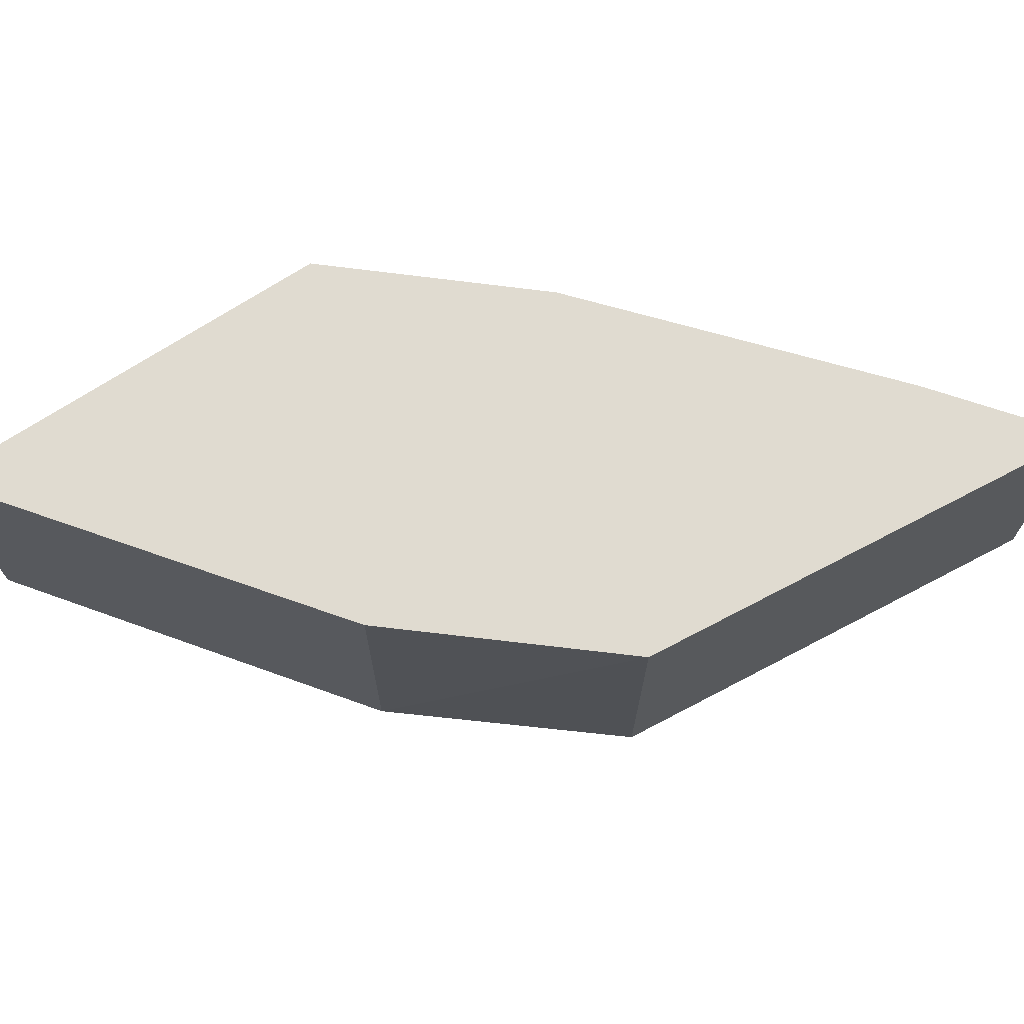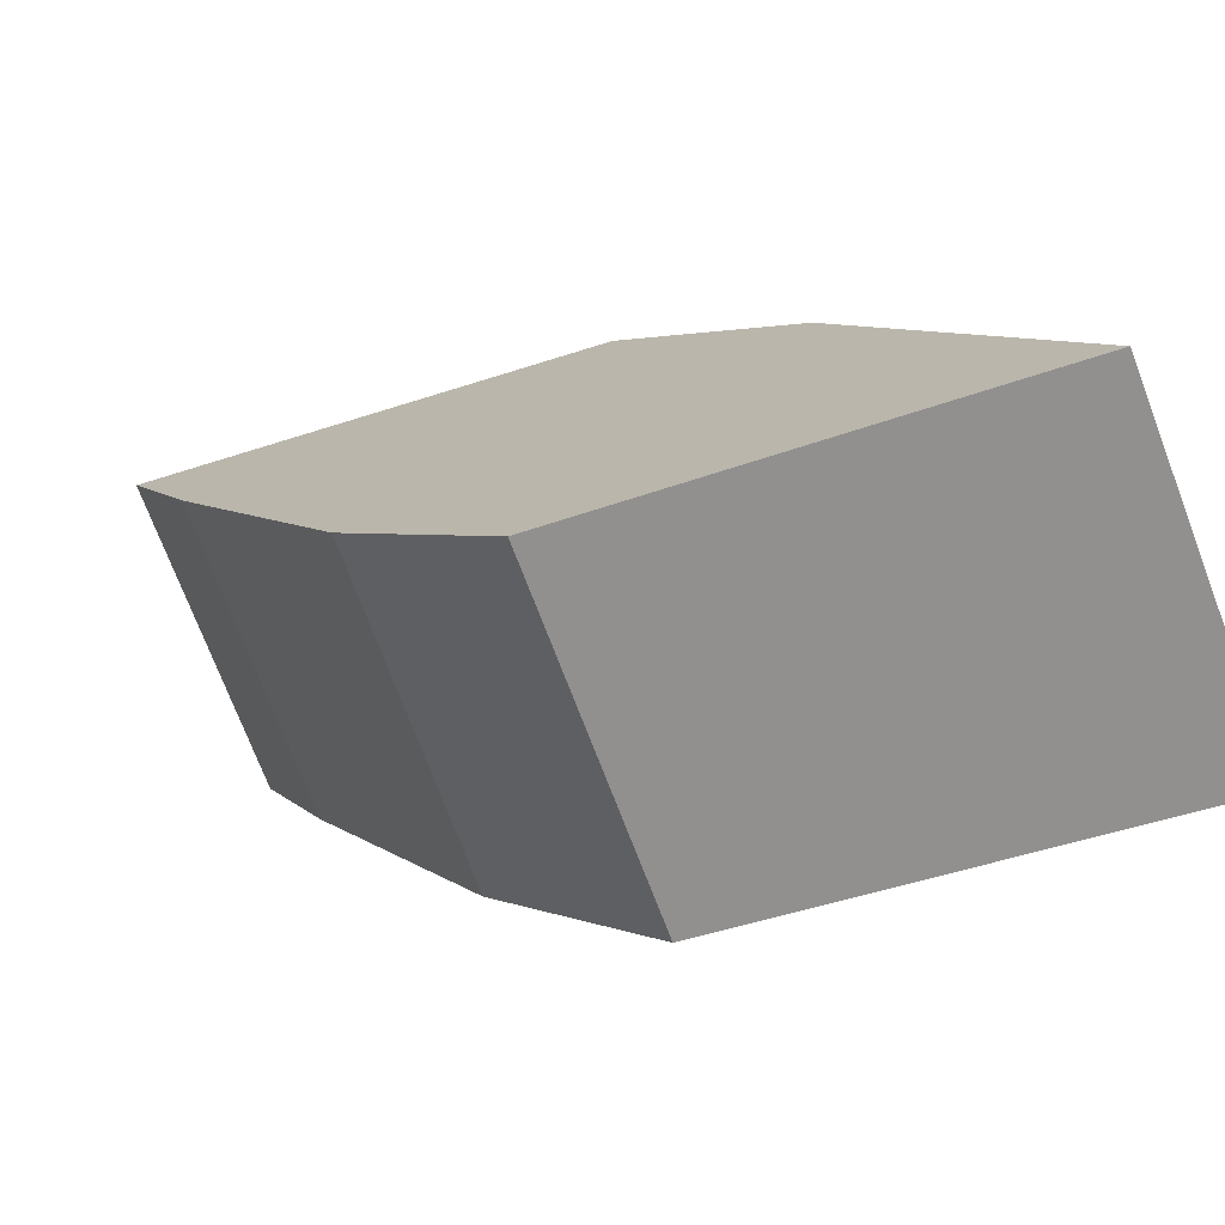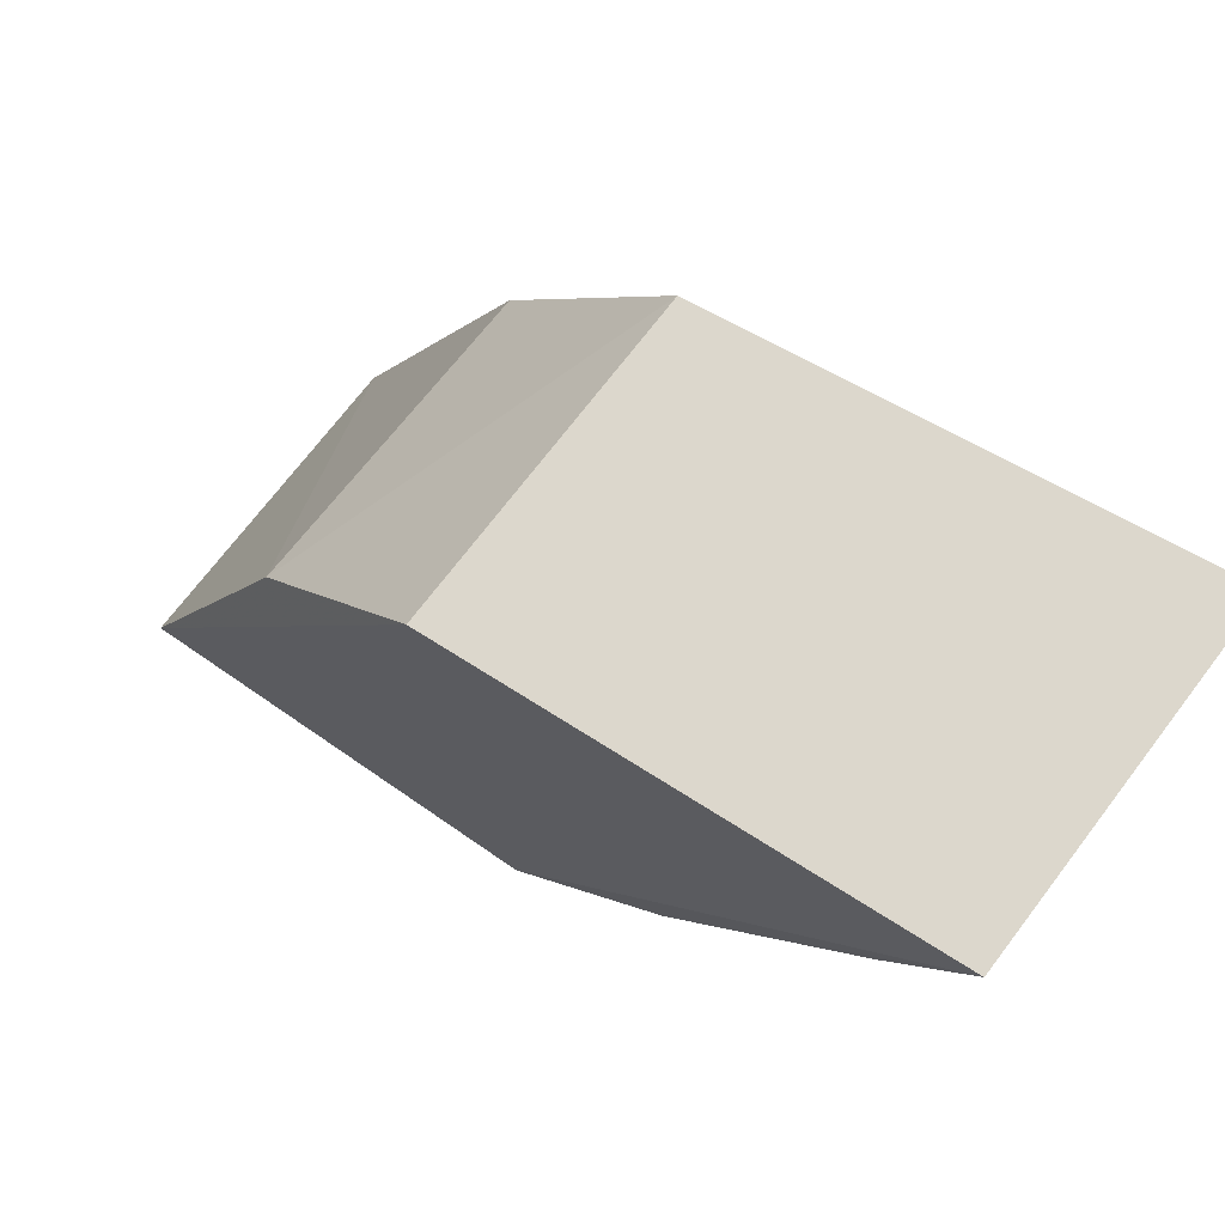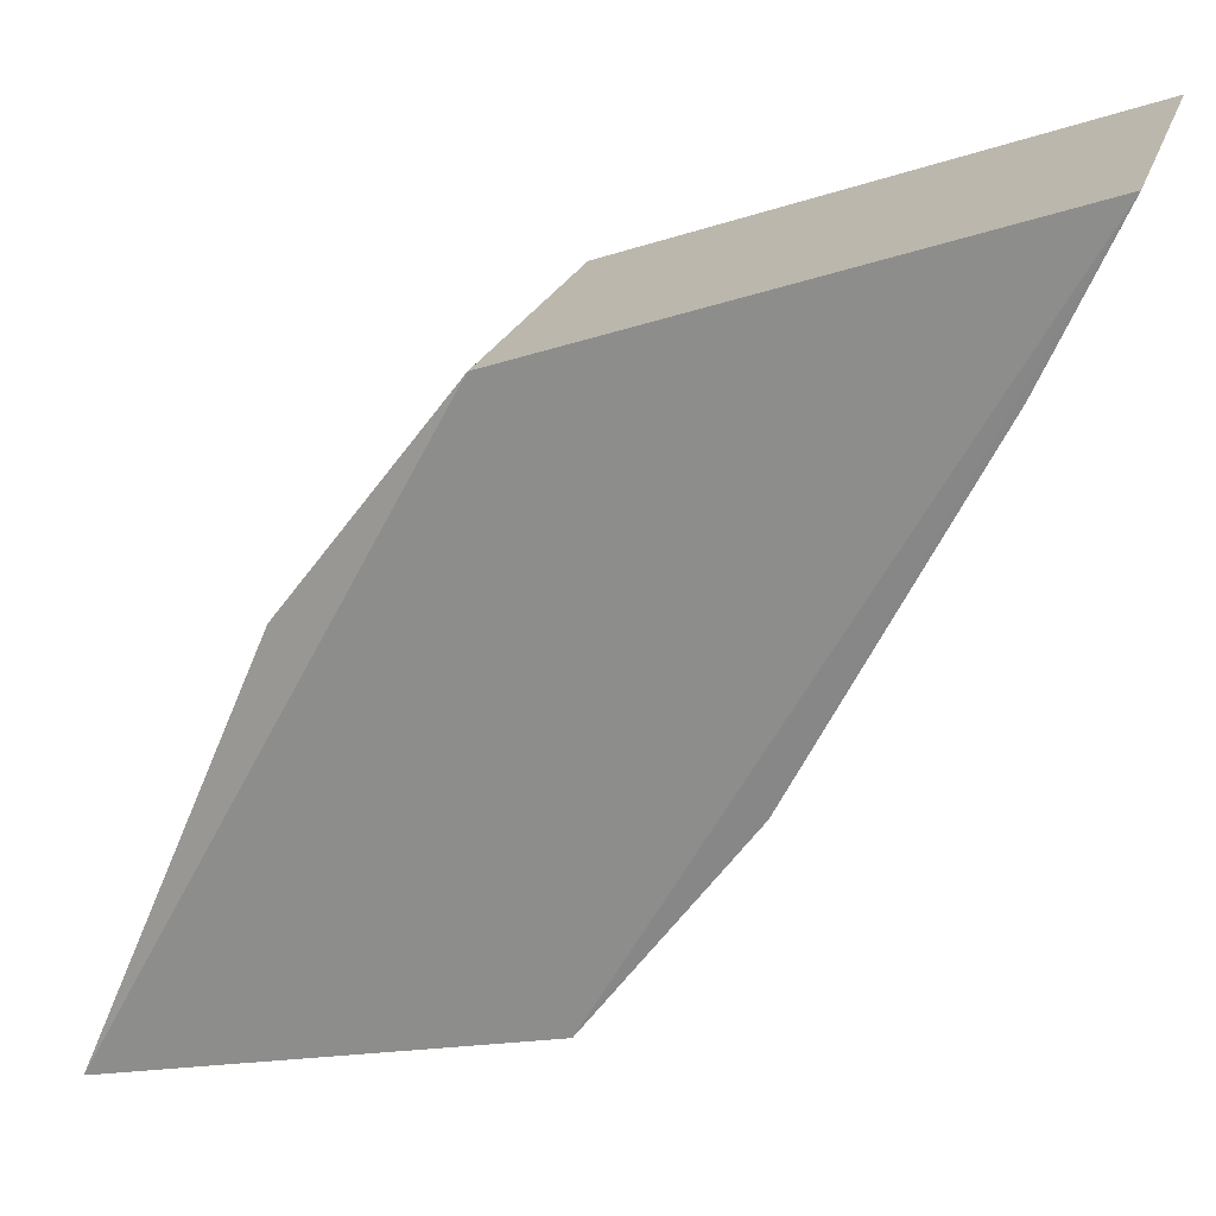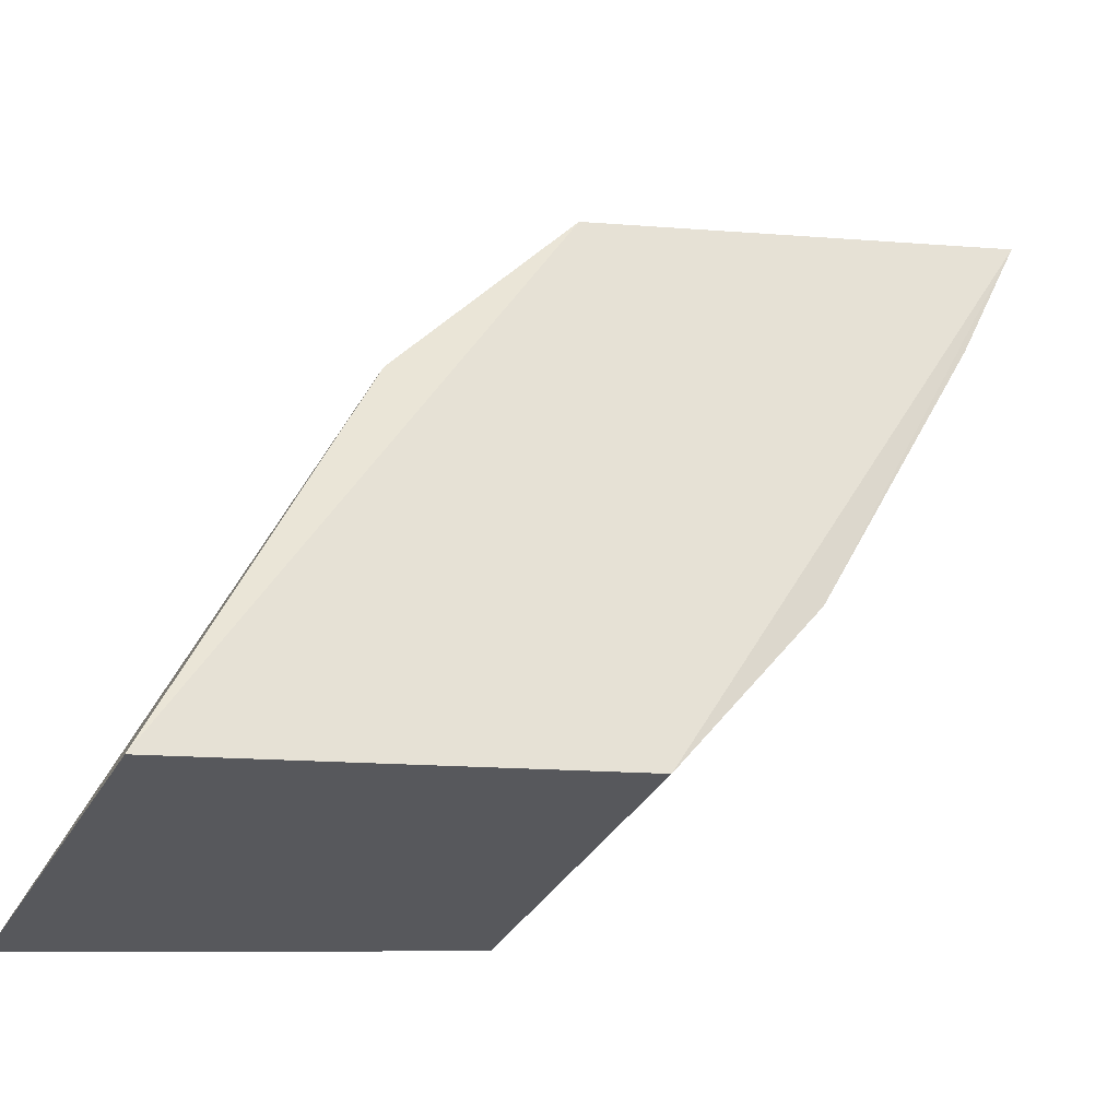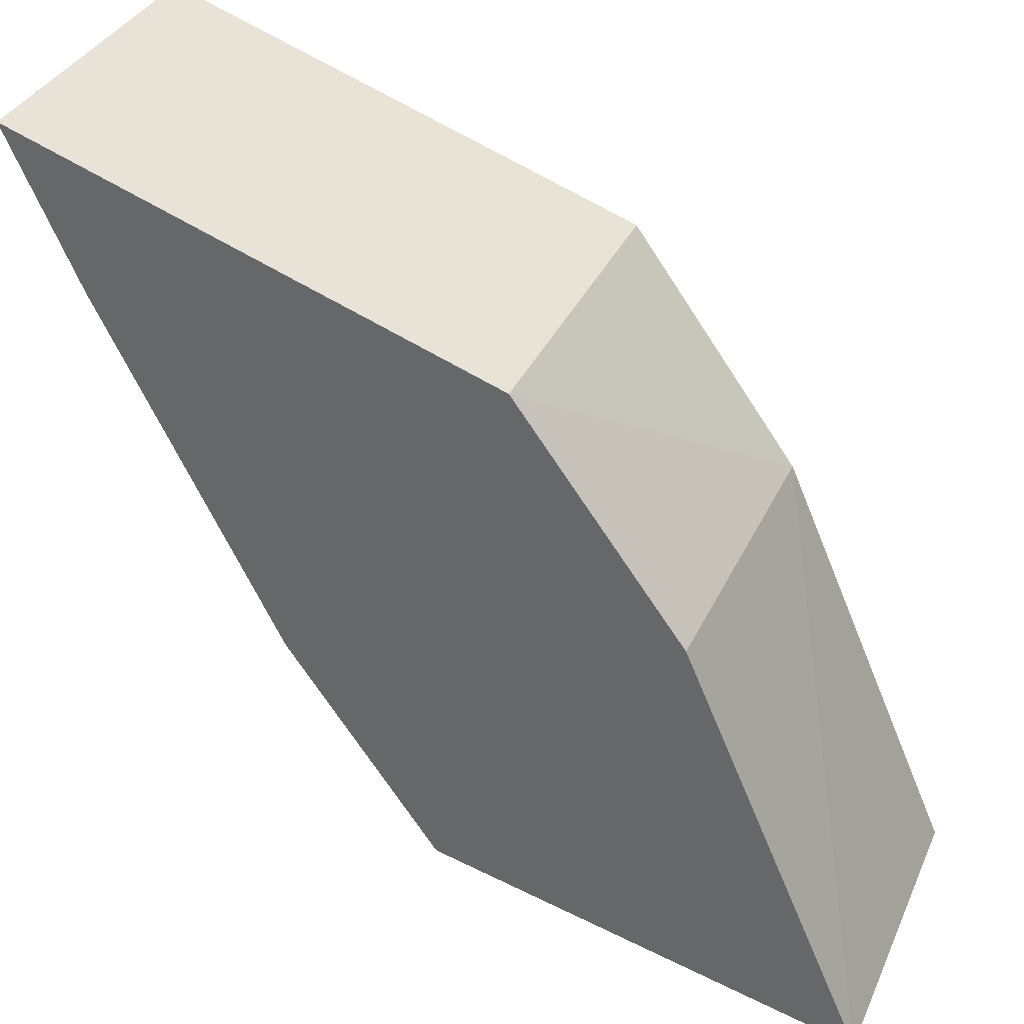
<metadata>
{"format":"obj","ext":"obj","renderer":"f3d","projection":"perspective","resolution":1024,"background":"white","views":[{"elev":70.0,"azim":133.1,"up":"+Z"},{"elev":-73.4,"azim":20.9,"up":"+Y"},{"elev":71.3,"azim":-142.8,"up":"+Y"},{"elev":21.8,"azim":-164.5,"up":"+Y"},{"elev":-36.2,"azim":153.3,"up":"+Y"},{"elev":34.9,"azim":21.9,"up":"+Y"}]}
</metadata>
<code>
v 0.1439 -0.2745 0.01297
v 0.1439 -0.2745 -0.0127
v 0.1158 -0.2228 -0.0127
v 0.0779 -0.2096 0.01297
v 0.1097 -0.2663 0.01297
v 0.09744 -0.2496 -0.01228
v 0.1158 -0.2228 0.01297
v 0.1295 -0.2406 -0.01166
v 0.0779 -0.2096 -0.0127
v 0.09761 -0.2495 0.01297
v 0.1097 -0.2663 -0.0127
v 0.1292 -0.2409 0.01297
v 0.08342 -0.2221 -0.01247
v 0.08352 -0.222 0.01297
f 5 2 1
f 5 1 4
f 7 3 4
f 7 4 1
f 8 1 2
f 8 2 3
f 8 3 7
f 9 3 2
f 9 4 3
f 10 6 5
f 10 5 4
f 11 2 5
f 11 5 6
f 11 9 2
f 11 6 9
f 12 8 7
f 12 7 1
f 12 1 8
f 13 9 6
f 13 4 9
f 14 10 4
f 14 4 13
f 14 13 6
f 14 6 10

</code>
